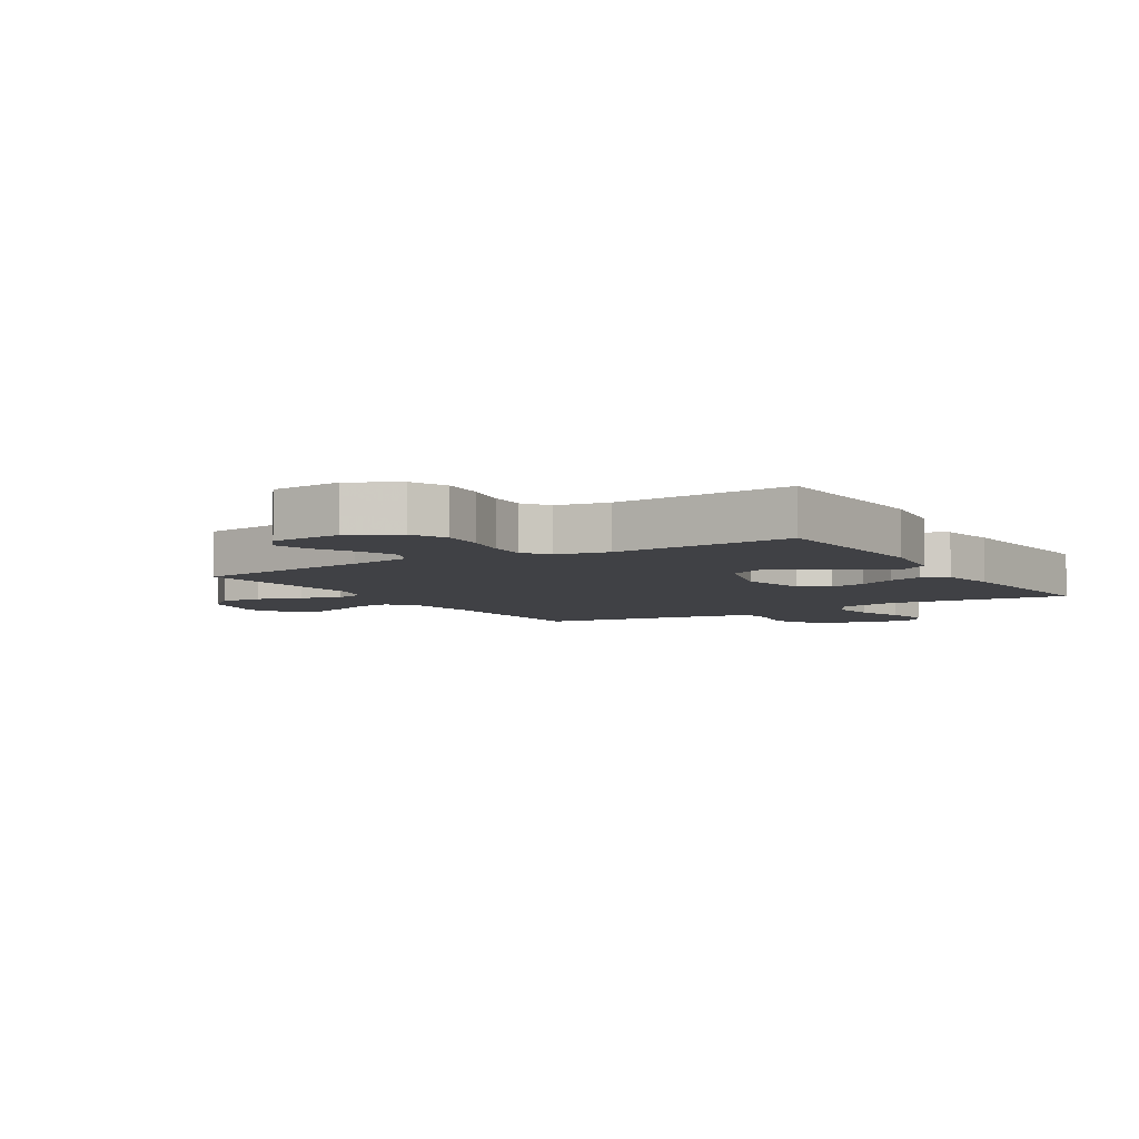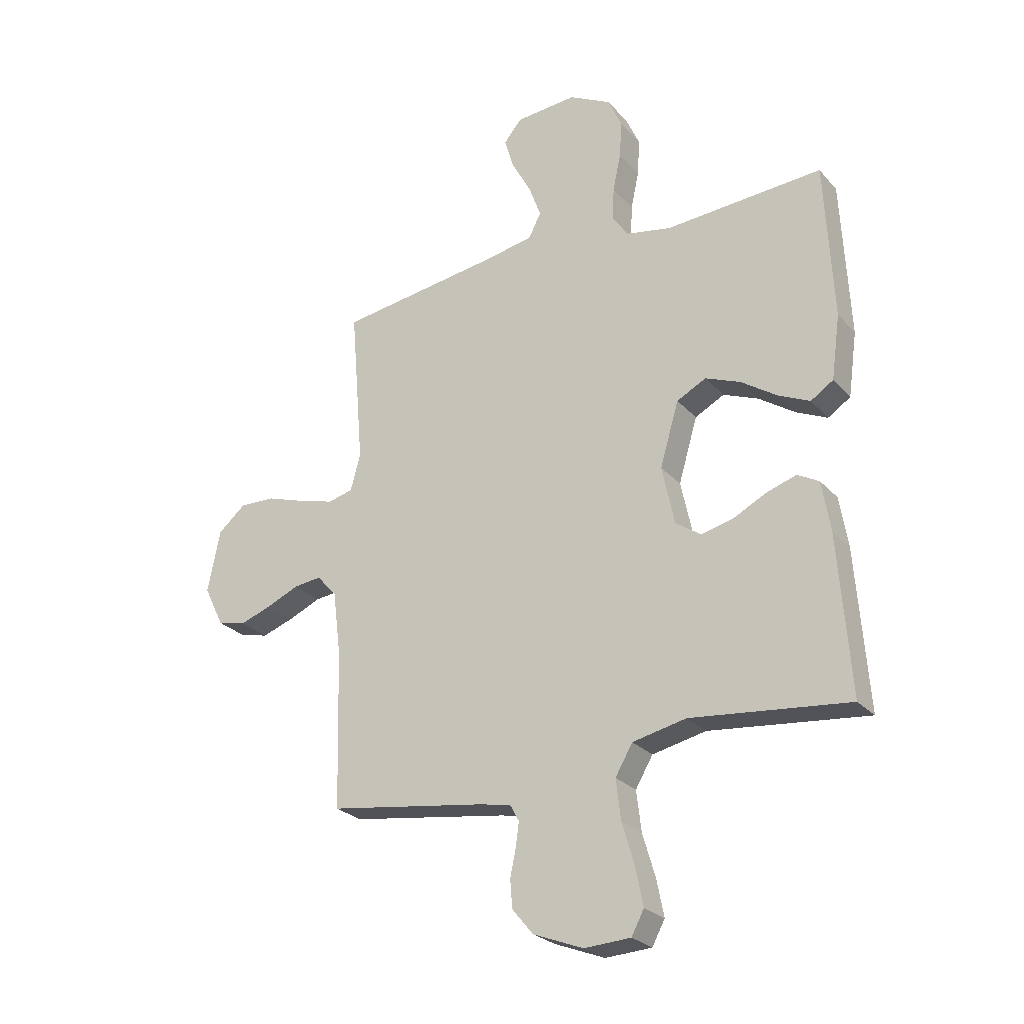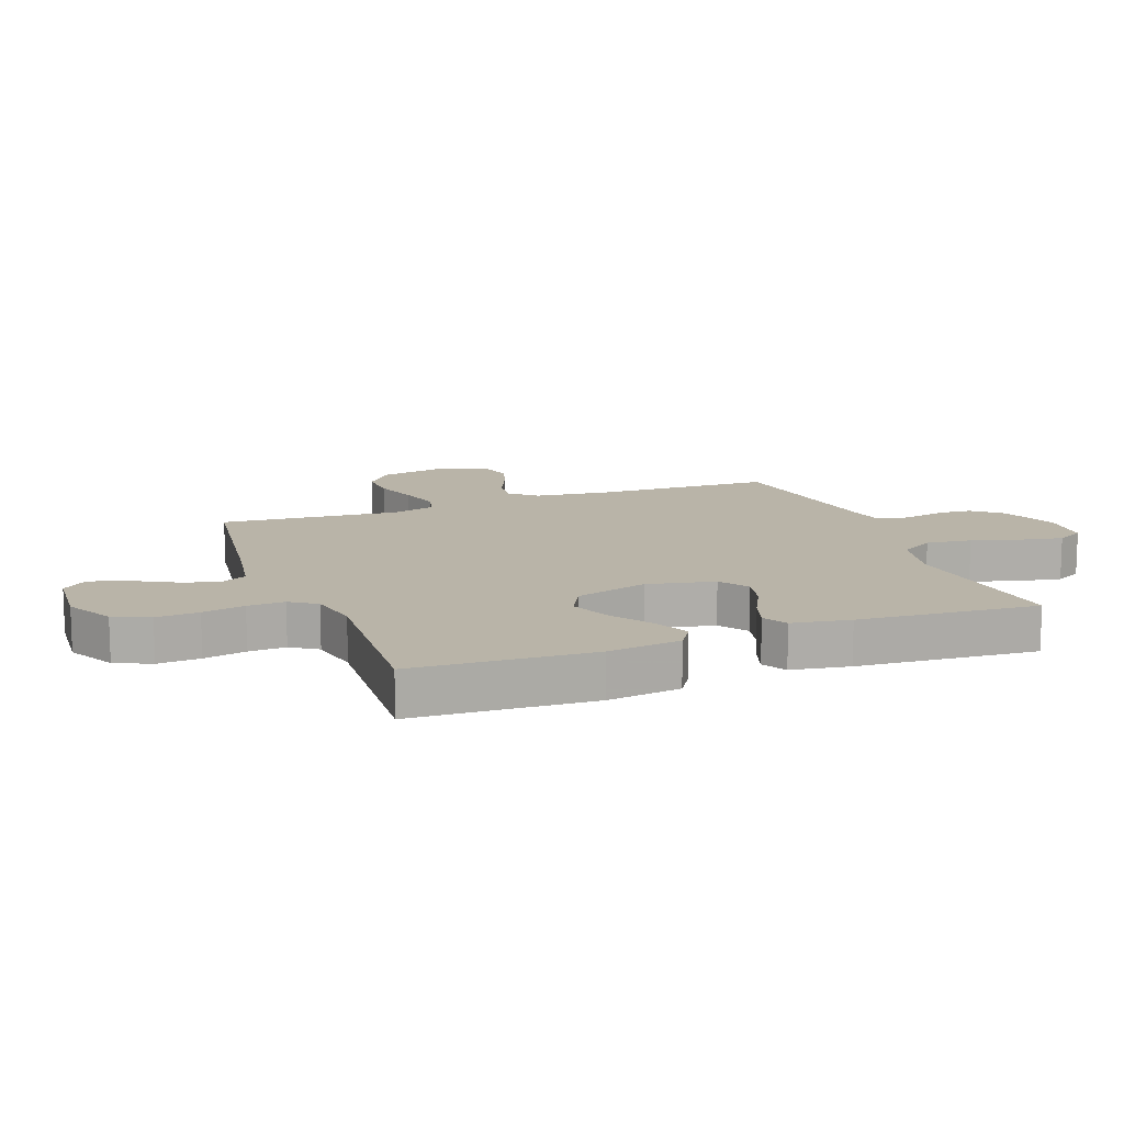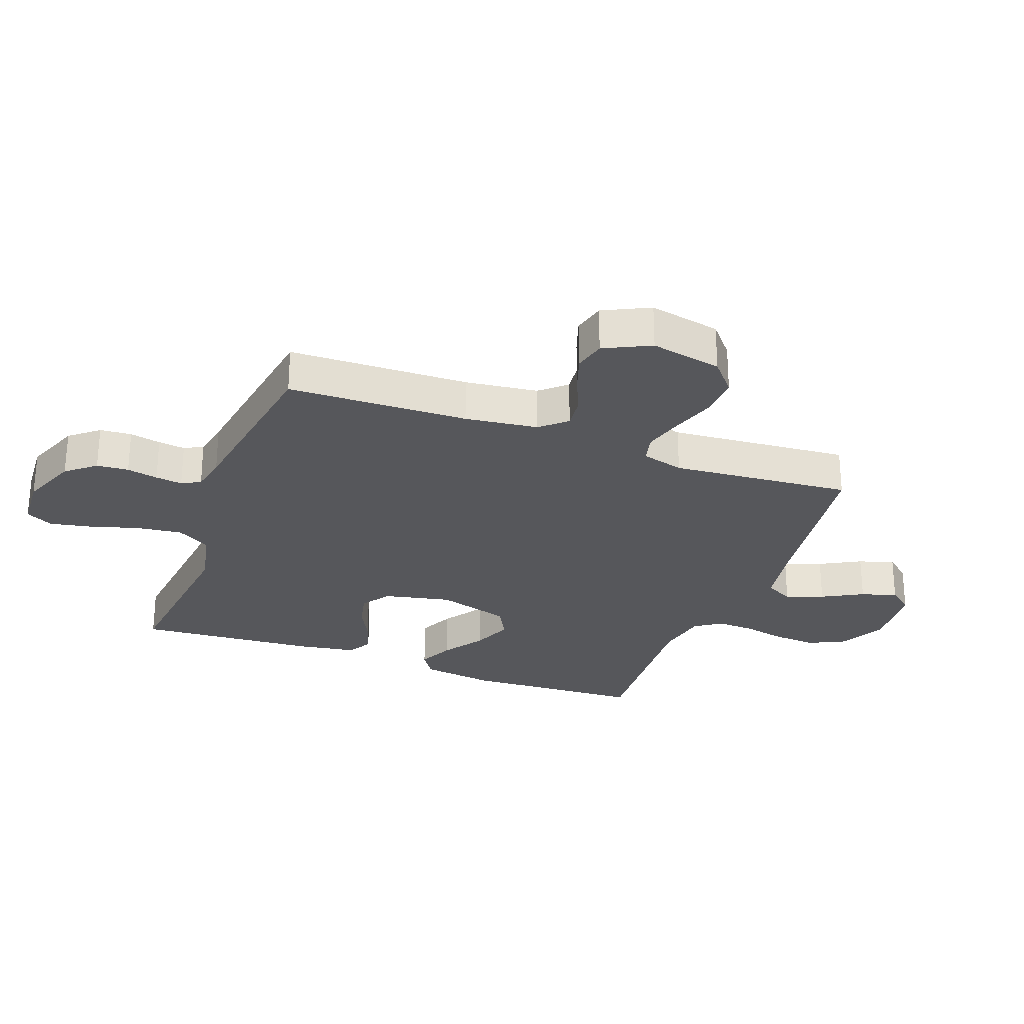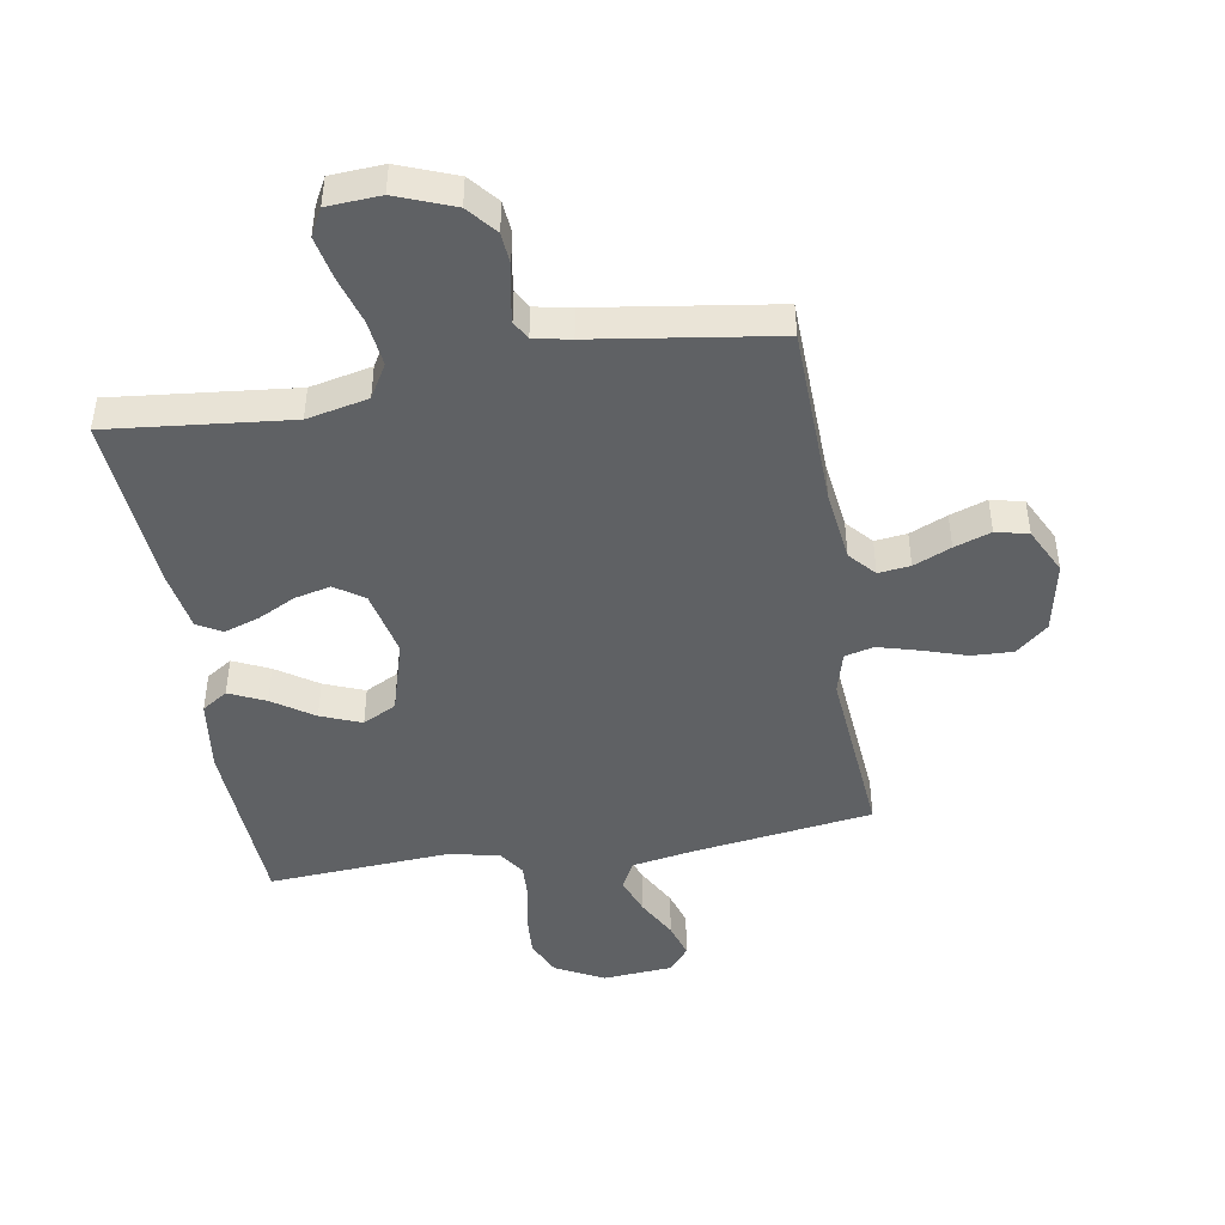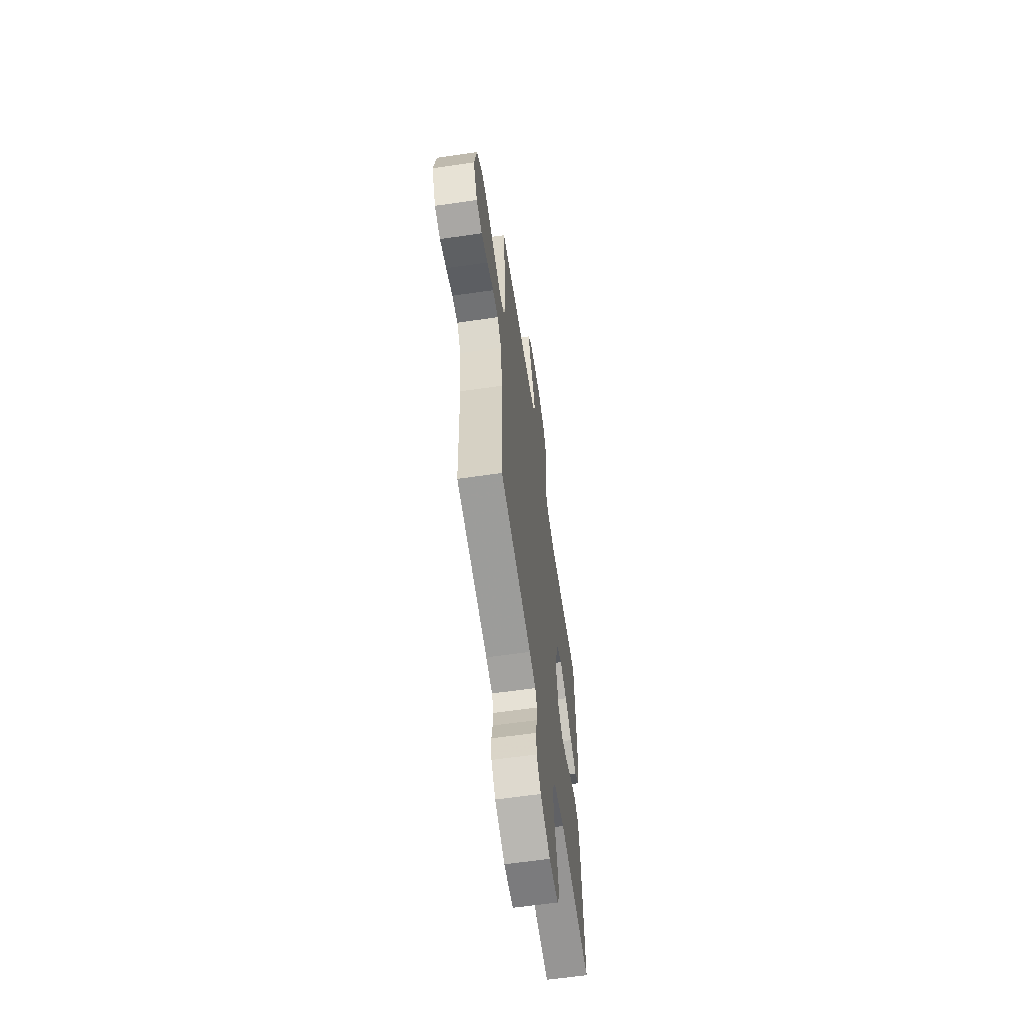
<metadata>
{"format":"obj","ext":"obj","renderer":"f3d","projection":"perspective","resolution":1024,"background":"white","views":[{"elev":-5.8,"azim":31.6,"up":"+Y"},{"elev":-25.9,"azim":31.6,"up":"+Z"},{"elev":13.1,"azim":69.4,"up":"+Y"},{"elev":-27.3,"azim":-110.4,"up":"+Y"},{"elev":-45.5,"azim":-170.3,"up":"+Y"},{"elev":-61.7,"azim":-81.6,"up":"+Z"}]}
</metadata>
<code>
v 0.5 0.07 0.5
v 0.515 0.07 0.2
v 0.498 0.07 0.078
v 0.455 0.07 0.05
v 0.395 0.07 0.078
v 0.327 0.07 0.124
v 0.26 0.07 0.151
v 0.204 0.07 0.122
v 0.168 0.07 0
v 0.192 0.07 -0.112
v 0.24 0.07 -0.145
v 0.3 0.07 -0.131
v 0.363 0.07 -0.099
v 0.421 0.07 -0.08
v 0.462 0.07 -0.103
v 0.478 0.07 -0.2
v 0.5 0.07 -0.5
v 0.2 0.07 -0.468
v 0.098 0.07 -0.49
v 0.065 0.07 -0.546
v 0.074 0.07 -0.622
v 0.098 0.07 -0.703
v 0.112 0.07 -0.773
v 0.088 0.07 -0.818
v 0 0.07 -0.823
v -0.095 0.07 -0.786
v -0.135 0.07 -0.738
v -0.139 0.07 -0.685
v -0.128 0.07 -0.633
v -0.122 0.07 -0.588
v -0.139 0.07 -0.557
v -0.2 0.07 -0.545
v -0.5 0.07 -0.5
v -0.508 0.07 -0.2
v -0.523 0.07 -0.079
v -0.561 0.07 -0.036
v -0.614 0.07 -0.042
v -0.676 0.07 -0.069
v -0.737 0.07 -0.09
v -0.791 0.07 -0.077
v -0.829 0.07 0
v -0.805 0.07 0.119
v -0.752 0.07 0.164
v -0.683 0.07 0.161
v -0.61 0.07 0.137
v -0.542 0.07 0.118
v -0.494 0.07 0.13
v -0.475 0.07 0.2
v -0.5 0.07 0.5
v -0.2 0.07 0.542
v -0.097 0.07 0.56
v -0.073 0.07 0.607
v -0.096 0.07 0.67
v -0.133 0.07 0.738
v -0.151 0.07 0.798
v -0.117 0.07 0.839
v 0 0.07 0.848
v 0.08 0.07 0.806
v 0.107 0.07 0.746
v 0.102 0.07 0.675
v 0.087 0.07 0.604
v 0.084 0.07 0.542
v 0.114 0.07 0.498
v 0.2 0.07 0.481
v 0.5 0 0.5
v 0.515 0 0.2
v 0.498 0 0.078
v 0.455 0 0.05
v 0.395 0 0.078
v 0.327 0 0.124
v 0.26 0 0.151
v 0.204 0 0.122
v 0.168 0 0
v 0.192 0 -0.112
v 0.24 0 -0.145
v 0.3 0 -0.131
v 0.363 0 -0.099
v 0.421 0 -0.08
v 0.462 0 -0.103
v 0.478 0 -0.2
v 0.5 0 -0.5
v 0.2 0 -0.468
v 0.098 0 -0.49
v 0.065 0 -0.546
v 0.074 0 -0.622
v 0.098 0 -0.703
v 0.112 0 -0.773
v 0.088 0 -0.818
v 0 0 -0.823
v -0.095 0 -0.786
v -0.135 0 -0.738
v -0.139 0 -0.685
v -0.128 0 -0.633
v -0.122 0 -0.588
v -0.139 0 -0.557
v -0.2 0 -0.545
v -0.5 0 -0.5
v -0.508 0 -0.2
v -0.523 0 -0.079
v -0.561 0 -0.036
v -0.614 0 -0.042
v -0.676 0 -0.069
v -0.737 0 -0.09
v -0.791 0 -0.077
v -0.829 0 0
v -0.805 0 0.119
v -0.752 0 0.164
v -0.683 0 0.161
v -0.61 0 0.137
v -0.542 0 0.118
v -0.494 0 0.13
v -0.475 0 0.2
v -0.5 0 0.5
v -0.2 0 0.542
v -0.097 0 0.56
v -0.073 0 0.607
v -0.096 0 0.67
v -0.133 0 0.738
v -0.151 0 0.798
v -0.117 0 0.839
v 0 0 0.848
v 0.08 0 0.806
v 0.107 0 0.746
v 0.102 0 0.675
v 0.087 0 0.604
v 0.084 0 0.542
v 0.114 0 0.498
v 0.2 0 0.481
f 59 60 61
f 58 59 61
f 57 58 61
f 56 57 61
f 55 56 61
f 54 55 61
f 53 54 61
f 52 53 61 62
f 51 52 62 63
f 48 49 50
f 50 51 63
f 48 50 63
f 47 48 63
f 43 44 45
f 42 43 45
f 41 42 45
f 40 41 45
f 39 40 45
f 38 39 45
f 37 38 45
f 36 37 45 46
f 35 36 46 47
f 32 33 34
f 47 63 64
f 35 47 64
f 34 35 64
f 32 34 64
f 31 32 64
f 27 28 29
f 26 27 29
f 25 26 29
f 24 25 29
f 23 24 29
f 22 23 29
f 21 22 29
f 20 21 29 30
f 16 17 18
f 15 16 18
f 14 15 18
f 13 14 18
f 12 13 18
f 11 12 18 19
f 20 30 31
f 19 20 31
f 11 19 31
f 10 11 31
f 4 5 6
f 3 4 6
f 2 3 6
f 1 2 6
f 64 1 6
f 64 6 7
f 9 10 31
f 8 9 31 64
f 7 8 64
f 125 124 123
f 125 123 122
f 125 122 121
f 125 121 120
f 125 120 119
f 125 119 118
f 125 118 117
f 126 125 117 116
f 127 126 116 115
f 114 113 112
f 127 115 114
f 127 114 112
f 127 112 111
f 109 108 107
f 109 107 106
f 109 106 105
f 109 105 104
f 109 104 103
f 109 103 102
f 109 102 101
f 110 109 101 100
f 111 110 100 99
f 98 97 96
f 128 127 111
f 128 111 99
f 128 99 98
f 128 98 96
f 128 96 95
f 93 92 91
f 93 91 90
f 93 90 89
f 93 89 88
f 93 88 87
f 93 87 86
f 93 86 85
f 94 93 85 84
f 82 81 80
f 82 80 79
f 82 79 78
f 82 78 77
f 82 77 76
f 83 82 76 75
f 95 94 84
f 95 84 83
f 95 83 75
f 95 75 74
f 70 69 68
f 70 68 67
f 70 67 66
f 70 66 65
f 70 65 128
f 71 70 128
f 95 74 73
f 128 95 73 72
f 128 72 71
f 1 65 66 2
f 2 66 67 3
f 3 67 68 4
f 4 68 69 5
f 5 69 70 6
f 6 70 71 7
f 7 71 72 8
f 8 72 73 9
f 9 73 74 10
f 10 74 75 11
f 11 75 76 12
f 12 76 77 13
f 13 77 78 14
f 14 78 79 15
f 15 79 80 16
f 16 80 81 17
f 17 81 82 18
f 18 82 83 19
f 19 83 84 20
f 20 84 85 21
f 21 85 86 22
f 22 86 87 23
f 23 87 88 24
f 24 88 89 25
f 25 89 90 26
f 26 90 91 27
f 27 91 92 28
f 28 92 93 29
f 29 93 94 30
f 30 94 95 31
f 31 95 96 32
f 32 96 97 33
f 33 97 98 34
f 34 98 99 35
f 35 99 100 36
f 36 100 101 37
f 37 101 102 38
f 38 102 103 39
f 39 103 104 40
f 40 104 105 41
f 41 105 106 42
f 42 106 107 43
f 43 107 108 44
f 44 108 109 45
f 45 109 110 46
f 46 110 111 47
f 47 111 112 48
f 48 112 113 49
f 49 113 114 50
f 50 114 115 51
f 51 115 116 52
f 52 116 117 53
f 53 117 118 54
f 54 118 119 55
f 55 119 120 56
f 56 120 121 57
f 57 121 122 58
f 58 122 123 59
f 59 123 124 60
f 60 124 125 61
f 61 125 126 62
f 62 126 127 63
f 63 127 128 64
f 64 128 65 1

</code>
